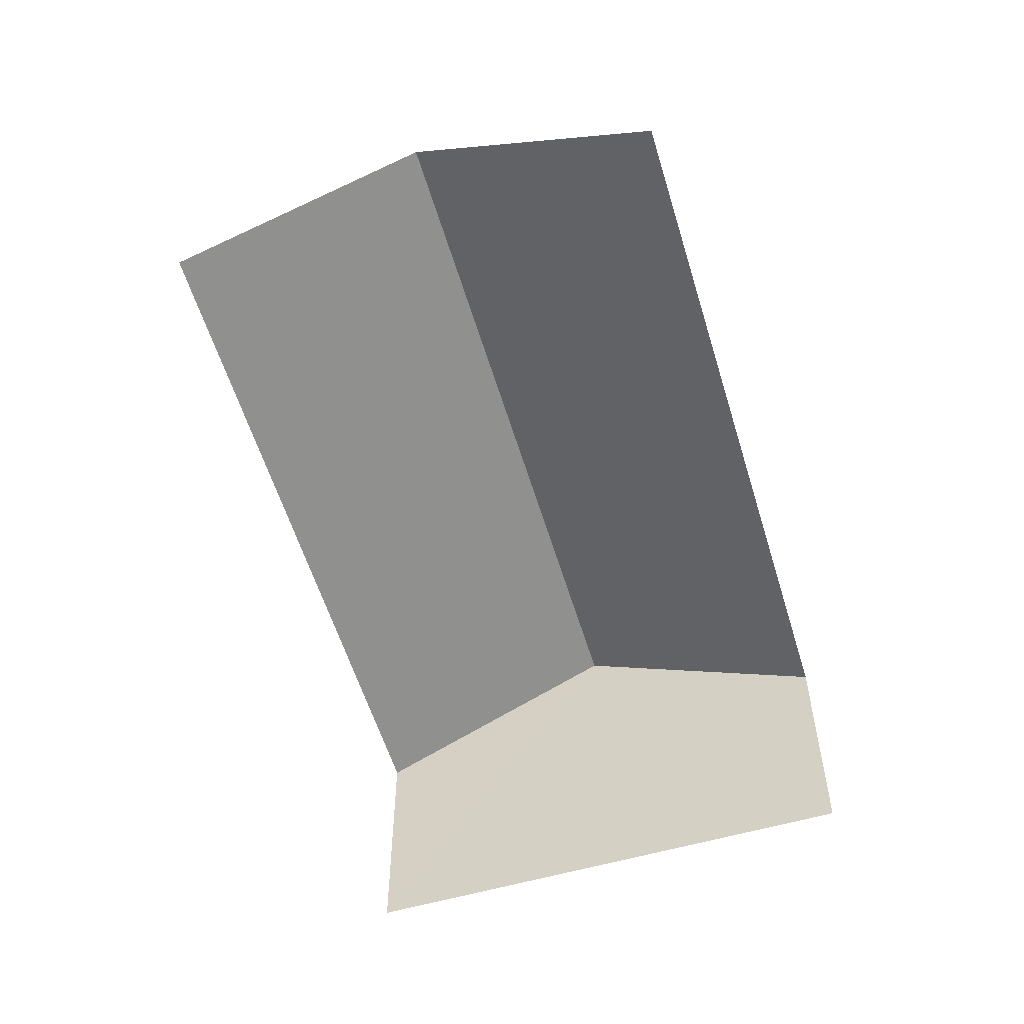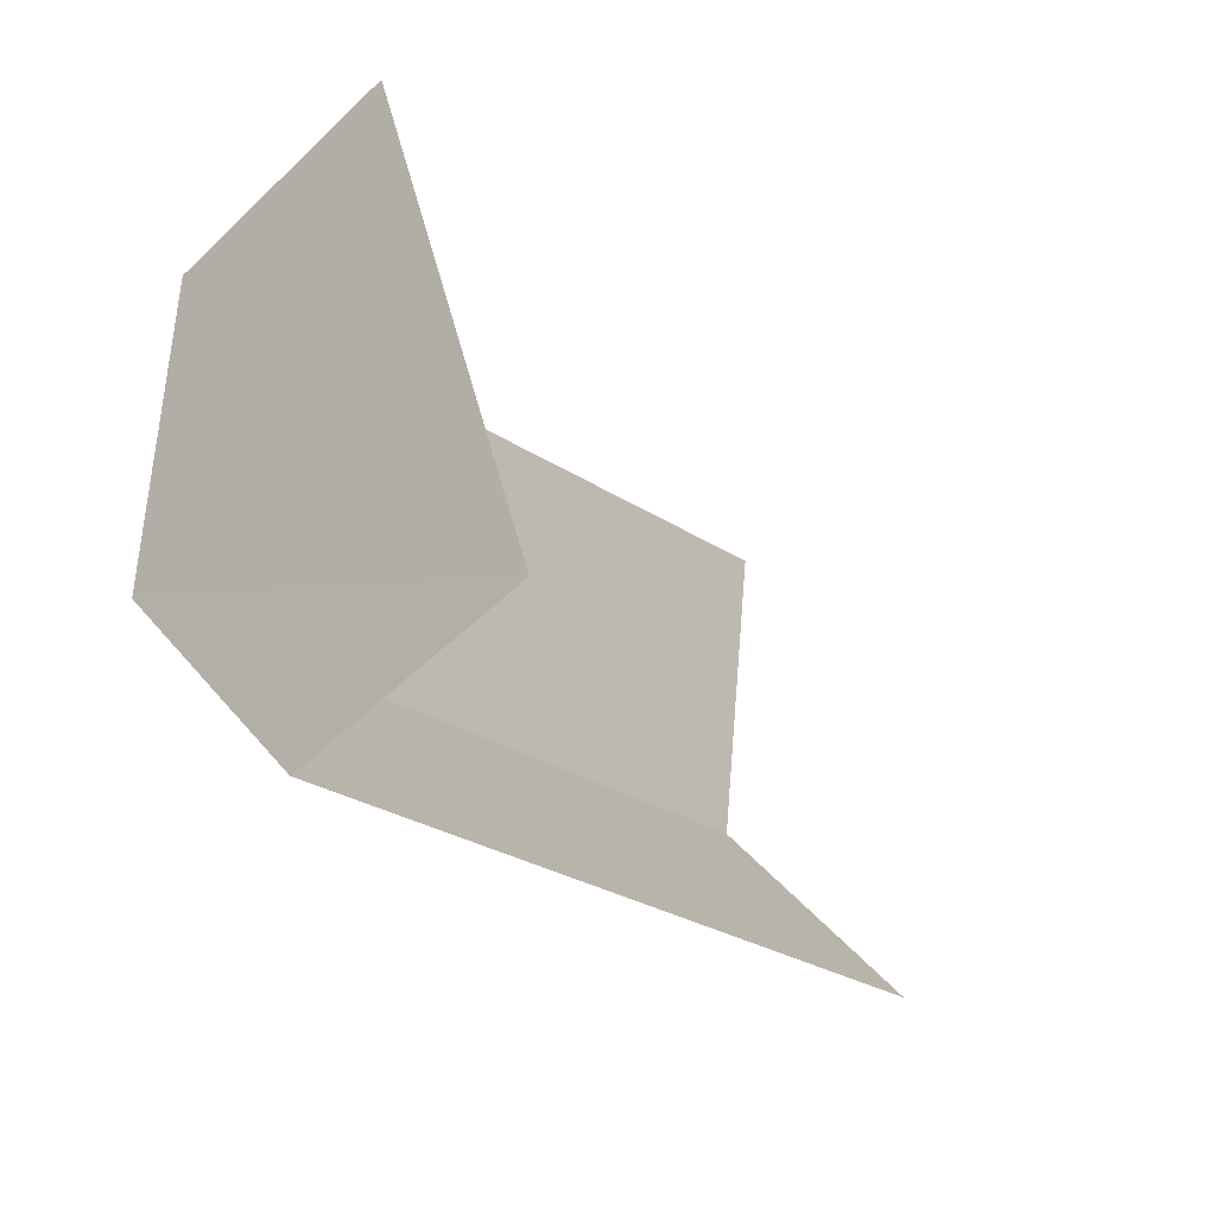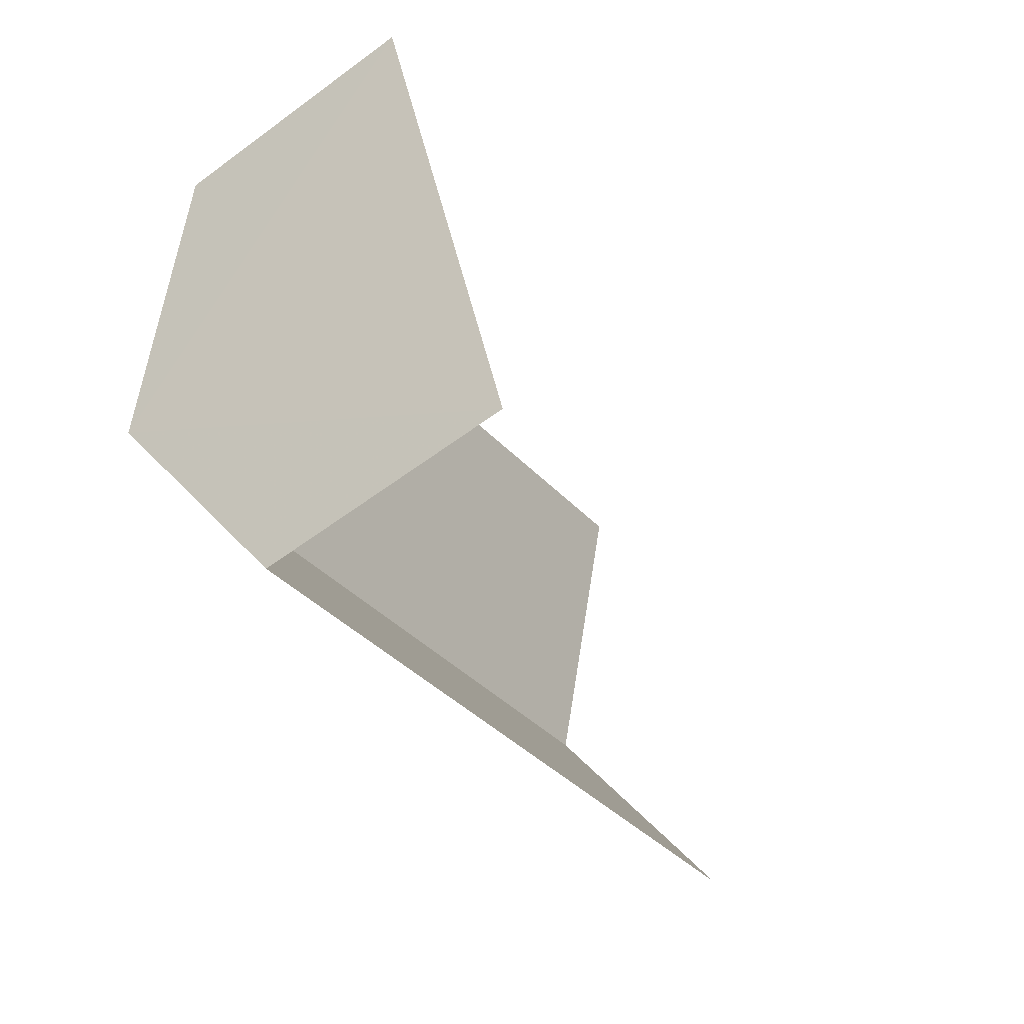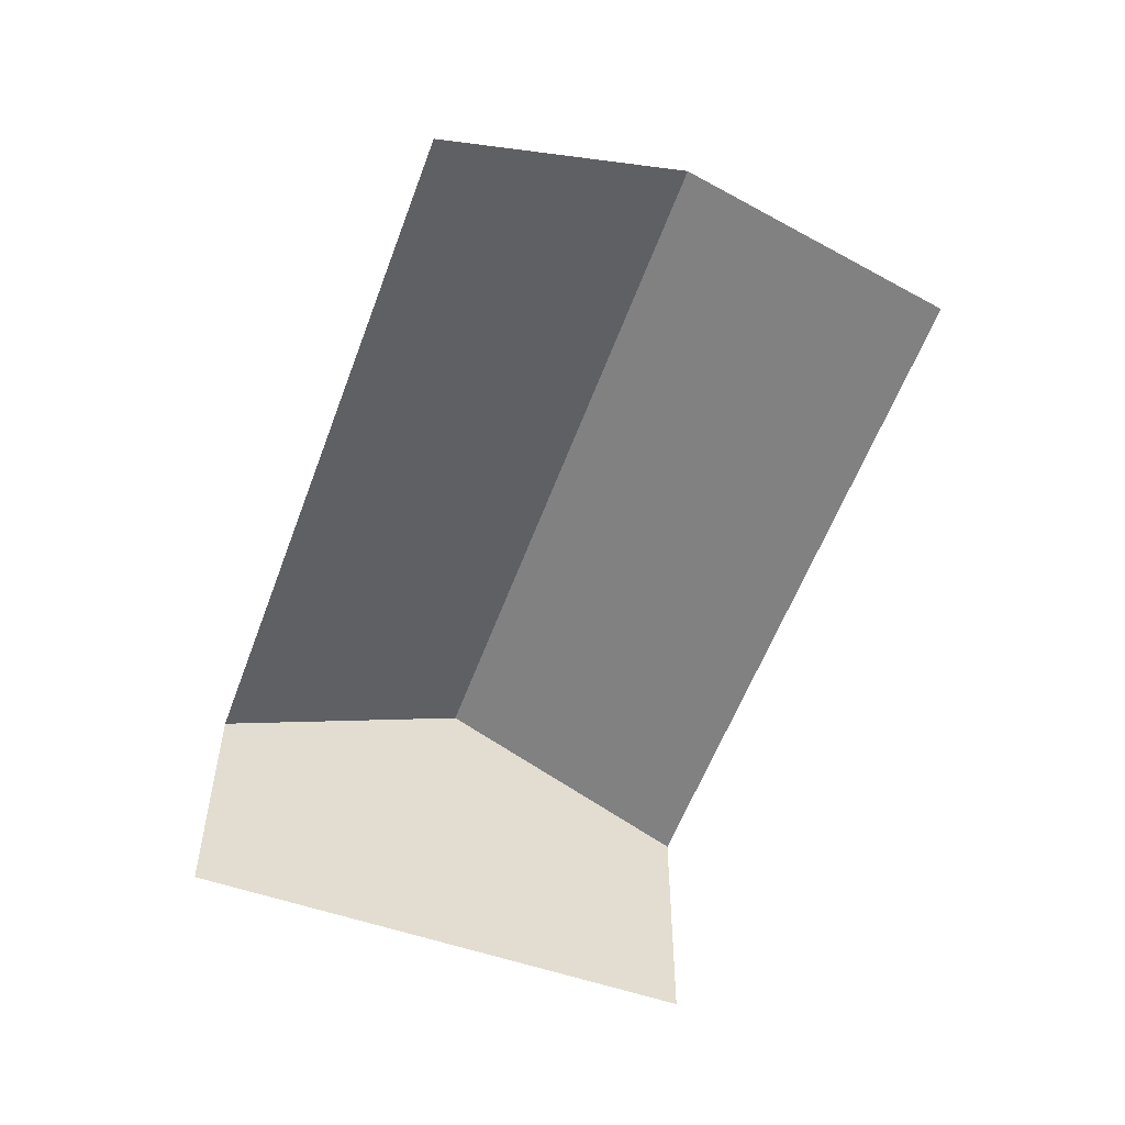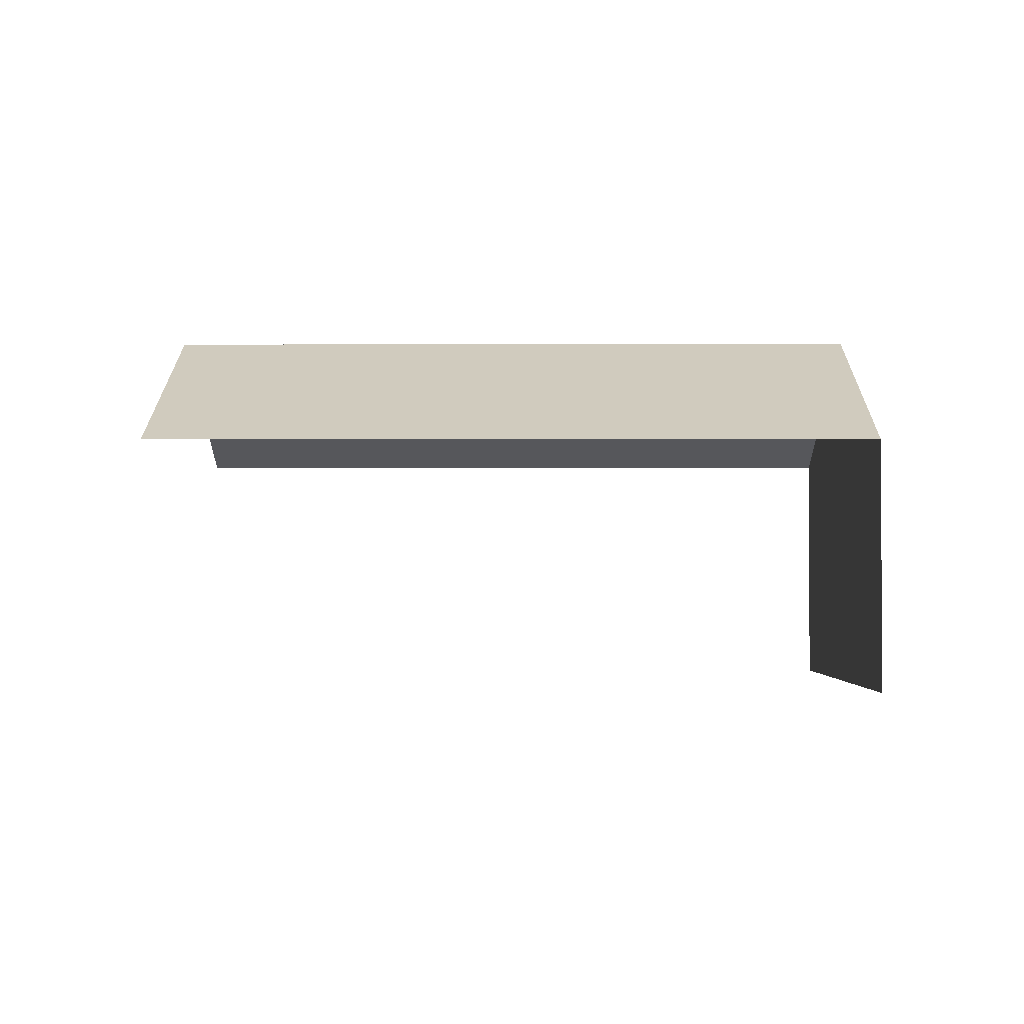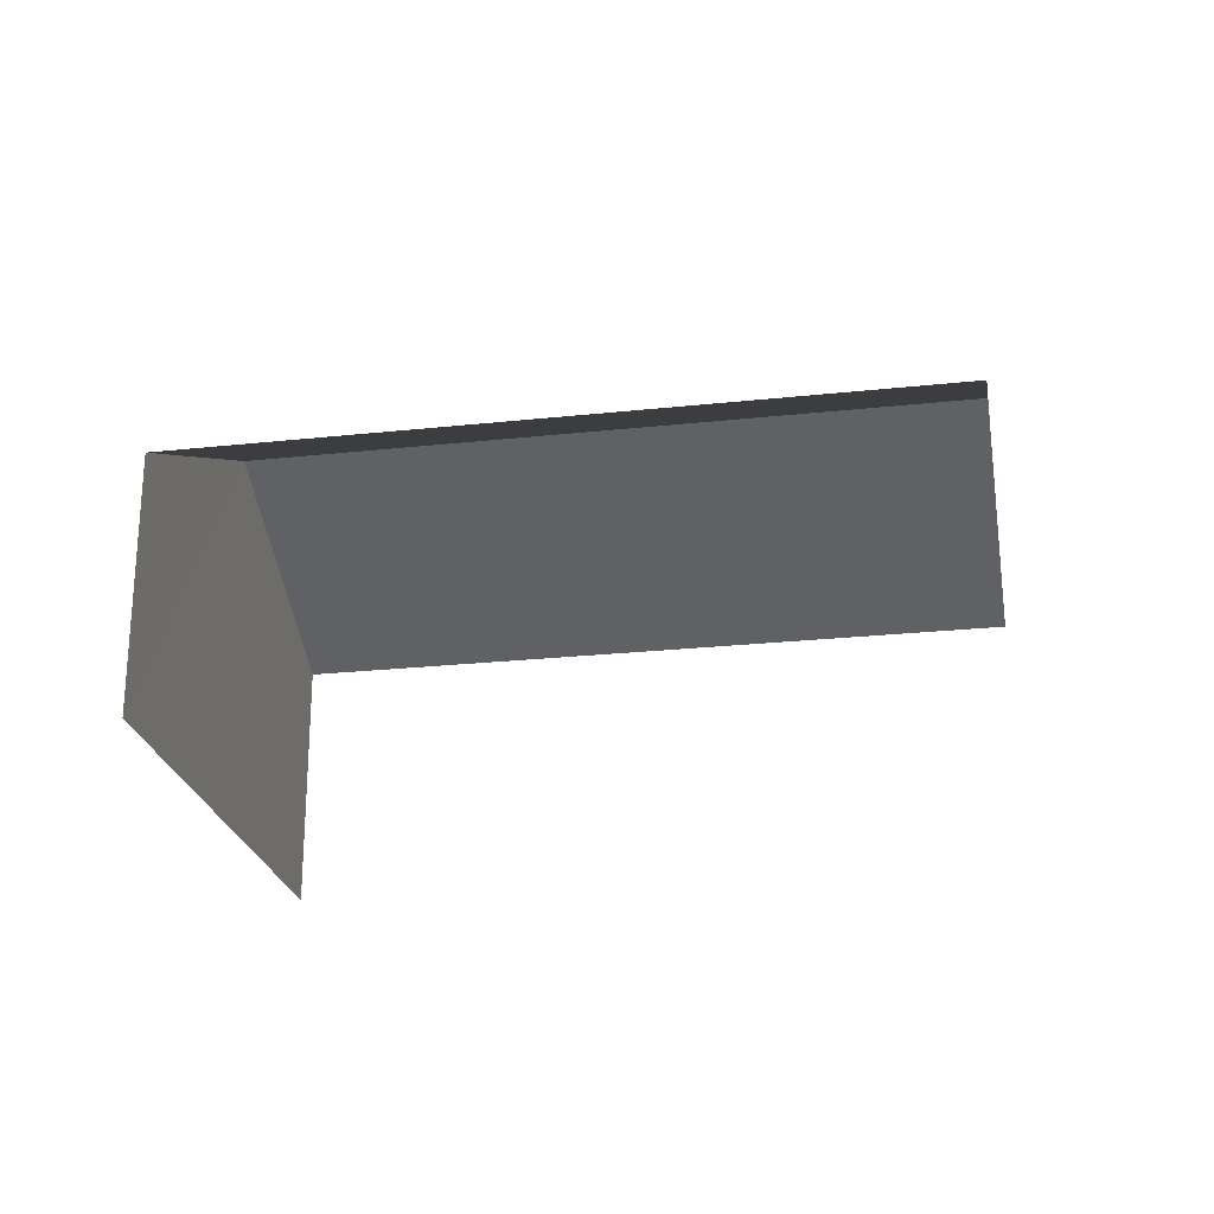
<metadata>
{"format":"obj","ext":"obj","renderer":"f3d","projection":"perspective","resolution":1024,"background":"white","views":[{"elev":-57.5,"azim":-93.1,"up":"+Z"},{"elev":-52.3,"azim":135.7,"up":"+Y"},{"elev":-59.1,"azim":127.4,"up":"+Y"},{"elev":-56.0,"azim":-129.8,"up":"+Z"},{"elev":-1.9,"azim":-19.6,"up":"+Z"},{"elev":-24.0,"azim":170.3,"up":"+Z"}]}
</metadata>
<code>
v -2.243e+05 -1.281e+05 14.75
v -2.243e+05 -1.28e+05 14.75
v -2.243e+05 -1.281e+05 14.75
v -2.243e+05 -1.281e+05 14.75
v -2.243e+05 -1.281e+05 20.38
v -2.243e+05 -1.281e+05 18.52
v -2.243e+05 -1.281e+05 20.38
v -2.243e+05 -1.281e+05 18.52
v -2.243e+05 -1.28e+05 18.52
v -2.243e+05 -1.281e+05 18.52
f 1 2 3
f 1 4 2
f 9 2 5
f 2 4 5
f 4 8 5
f 9 3 2
f 9 10 3
f 8 4 1
f 6 8 1
f 5 6 7
f 5 8 6
f 7 9 5
f 7 10 9
f 6 1 7
f 1 3 7
f 3 10 7

</code>
